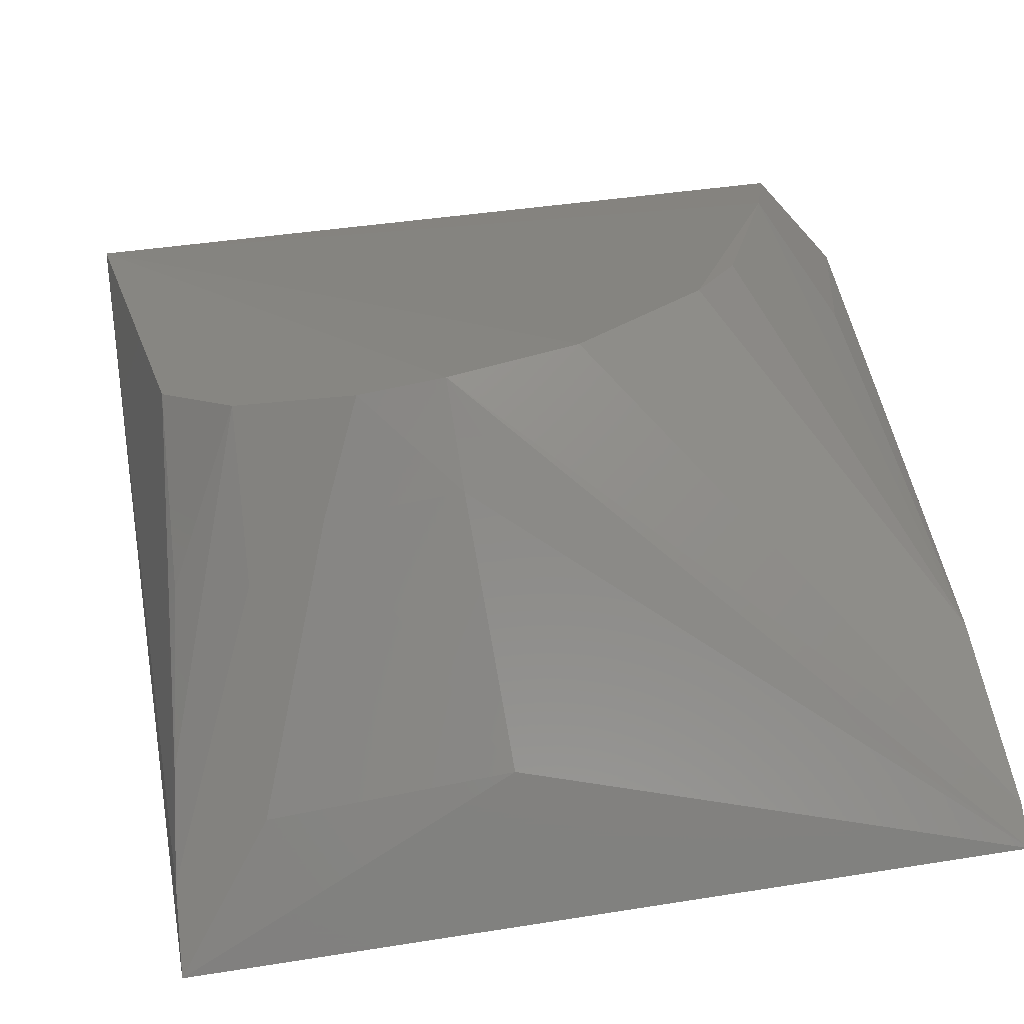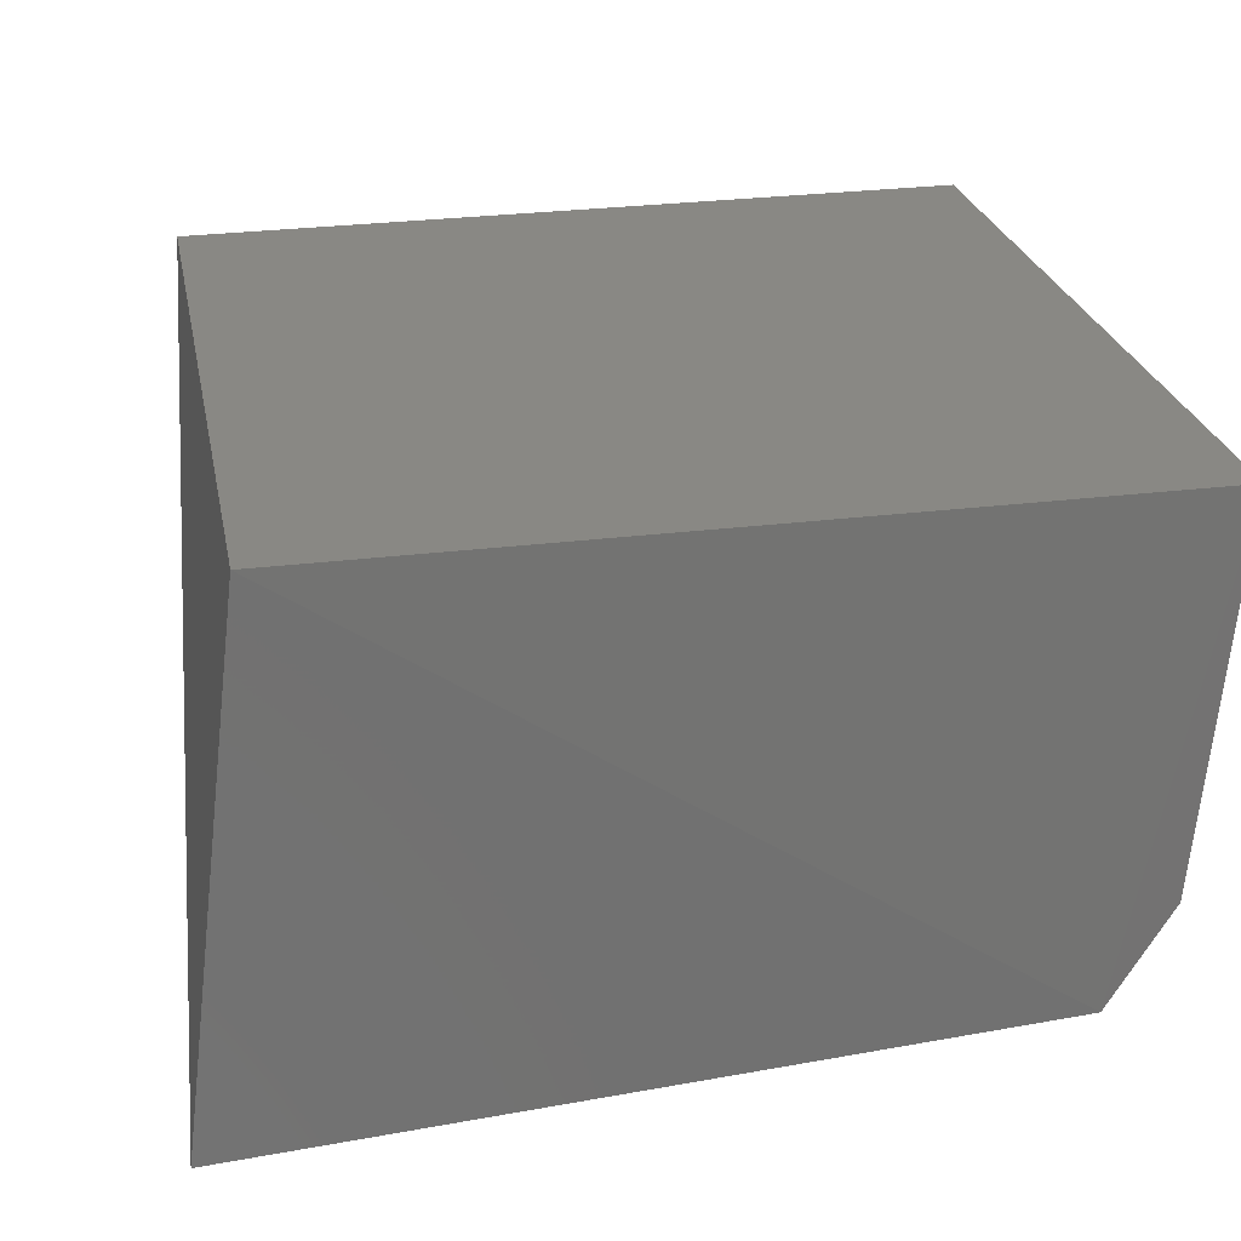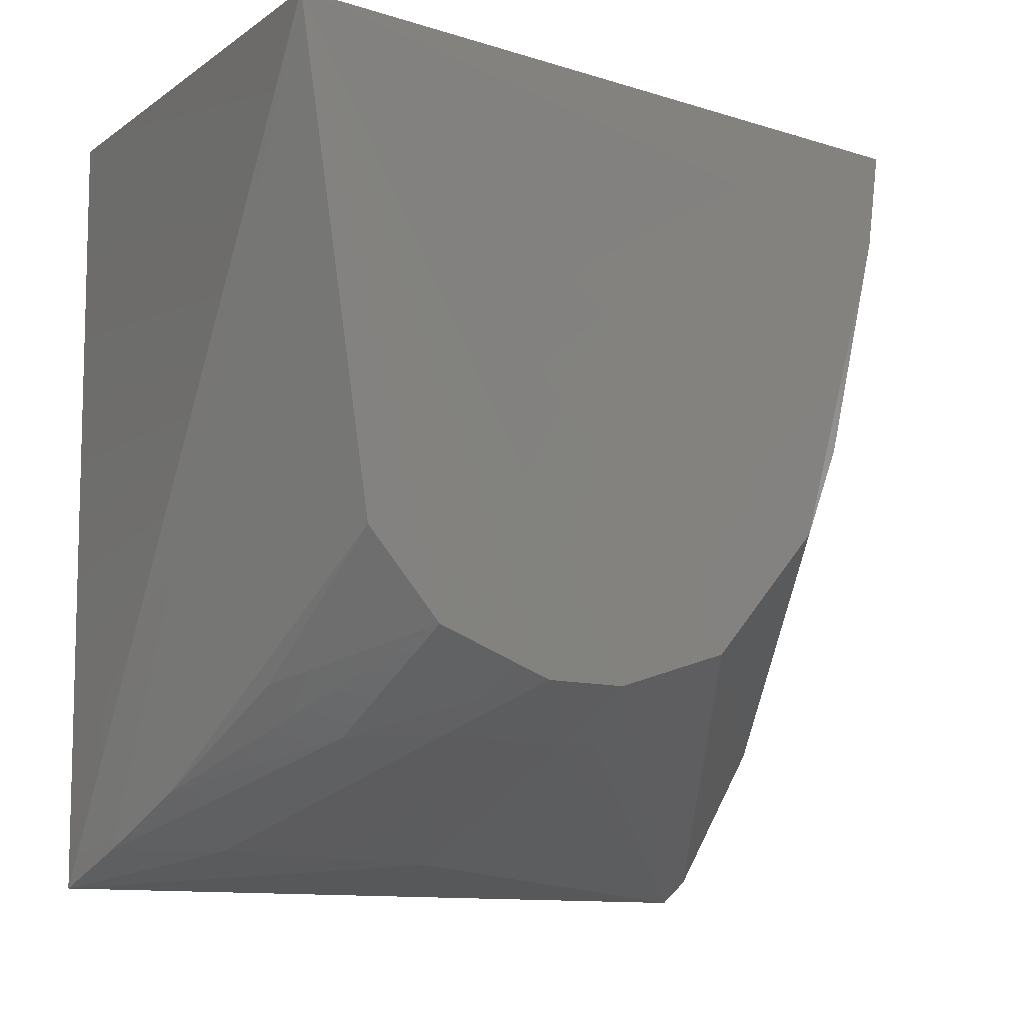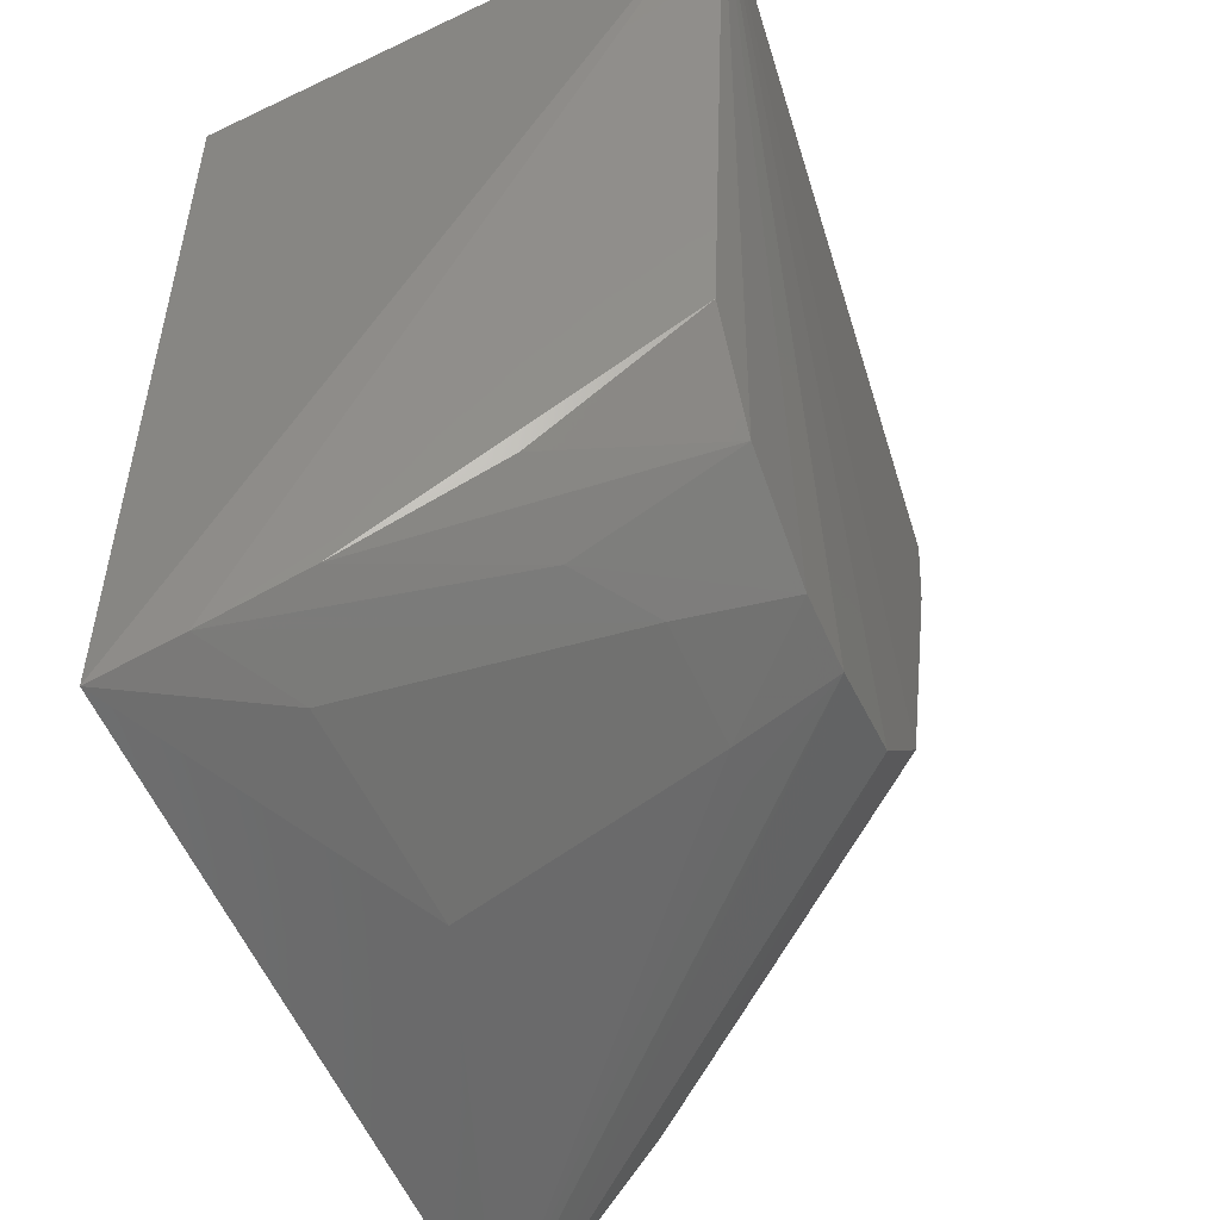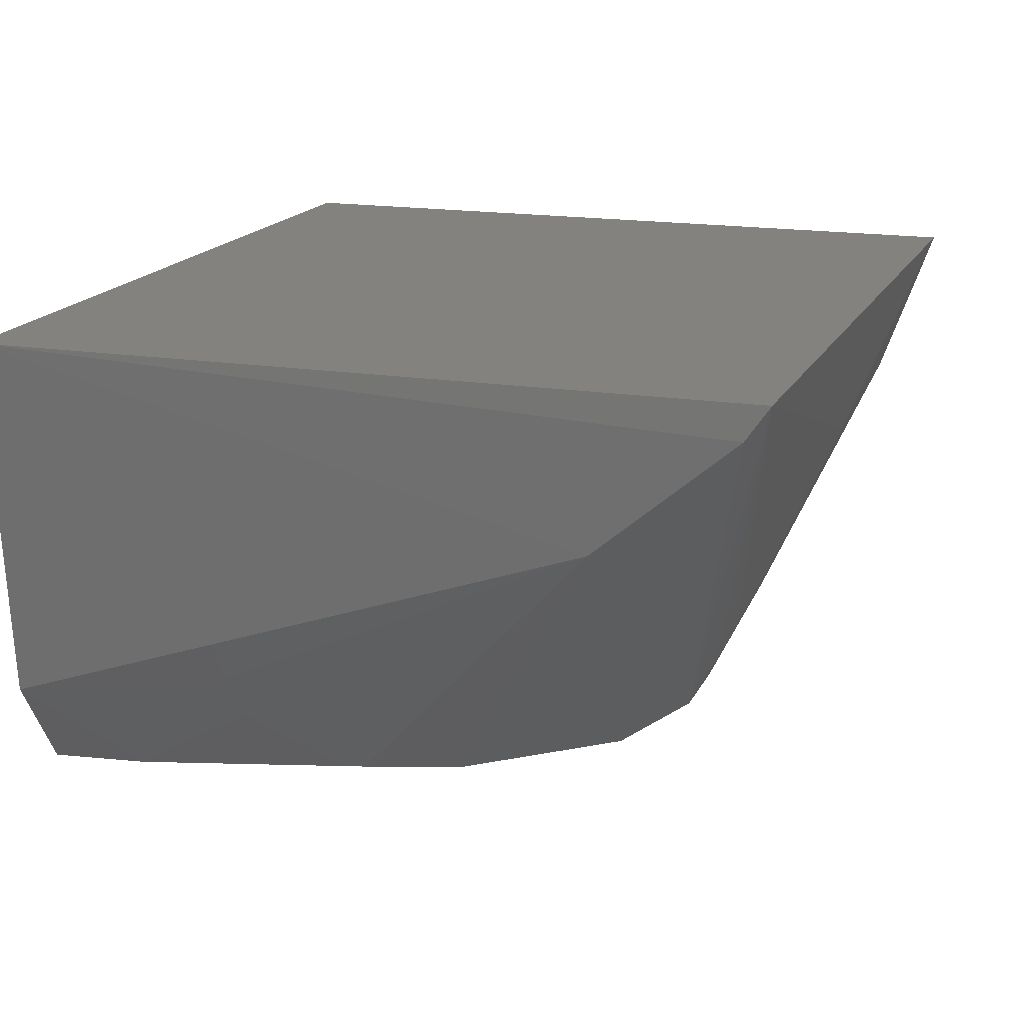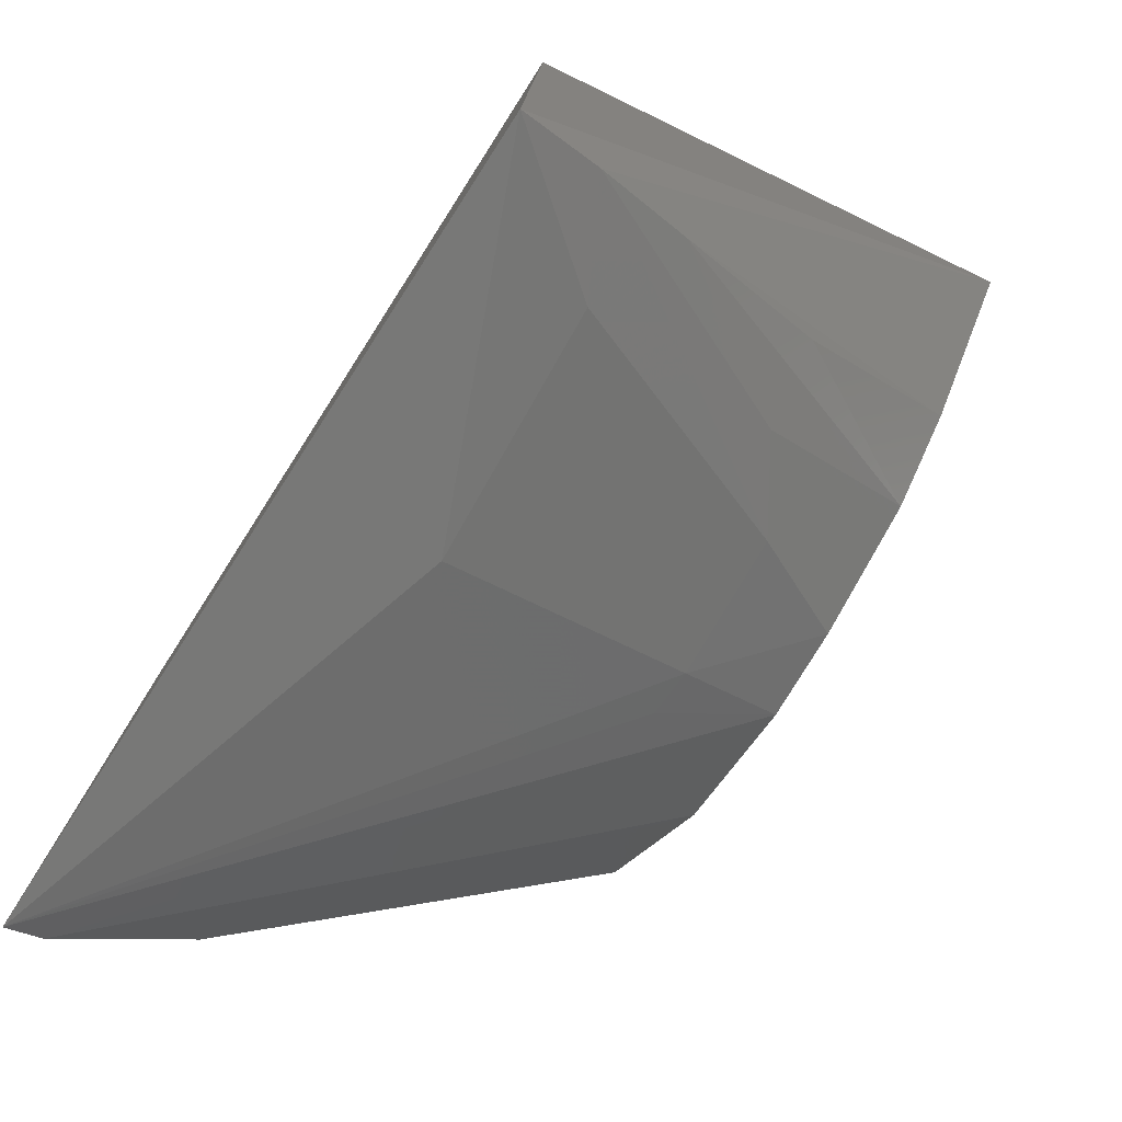
<metadata>
{"format":"stl","ext":"stl","renderer":"f3d","projection":"perspective","resolution":1024,"background":"white","views":[{"elev":-71.2,"azim":-169.8,"up":"+Y"},{"elev":25.6,"azim":168.3,"up":"+Z"},{"elev":-10.4,"azim":143.3,"up":"+Y"},{"elev":-51.3,"azim":111.0,"up":"+Y"},{"elev":18.1,"azim":-69.7,"up":"+Z"},{"elev":-76.7,"azim":57.4,"up":"+Y"}]}
</metadata>
<code>
# stl→obj: 27 verts, 50 faces
v 9.063 5.573 -12.38
v 9.011 0.35 -12.32
v 9.491 5.503 -15.94
v 4.346 5.608 -15.56
v 3.684 5.573 -12.38
v 3.682 0.3134 -12.3
v 6.717 0.5297 -13.26
v 3.922 5.598 -14.89
v 8.167 1.891 -15.51
v 8.705 2.45 -15.52
v 8.965 0.5922 -12.85
v 4.428 4.956 -15.55
v 5.055 2.766 -15.51
v 5.894 1.867 -15.53
v 6.75 1.6 -15.53
v 6.748 1.255 -14.87
v 3.75 1.431 -13.36
v 7.33 1.603 -15.52
v 8.738 1.571 -14.46
v 3.675 0.4719 -12.53
v 6.442 1.283 -14.85
v 4.036 4.321 -14.76
v 4.775 3.392 -15.49
v 8.207 1.267 -14.5
v 8.308 0.5893 -13.19
v 8.879 0.9413 -13.47
v 7.651 1.294 -14.84
f 1 2 3
f 1 3 4
f 5 1 4
f 6 2 1
f 6 1 5
f 7 2 6
f 8 5 4
f 9 3 10
f 11 10 3
f 11 3 2
f 12 4 3
f 12 3 13
f 12 8 4
f 14 13 3
f 14 3 15
f 16 7 6
f 17 5 8
f 17 13 14
f 18 15 3
f 18 3 9
f 18 16 15
f 19 9 10
f 20 14 15
f 20 15 6
f 20 17 14
f 20 6 5
f 20 5 17
f 21 16 6
f 21 6 15
f 21 15 16
f 22 17 8
f 22 8 12
f 22 12 17
f 23 17 12
f 23 12 13
f 23 13 17
f 24 18 9
f 25 11 2
f 25 2 7
f 26 9 19
f 26 24 9
f 26 11 24
f 26 19 10
f 26 10 11
f 27 25 7
f 27 7 16
f 27 16 18
f 27 18 24
f 27 24 11
f 27 11 25

</code>
